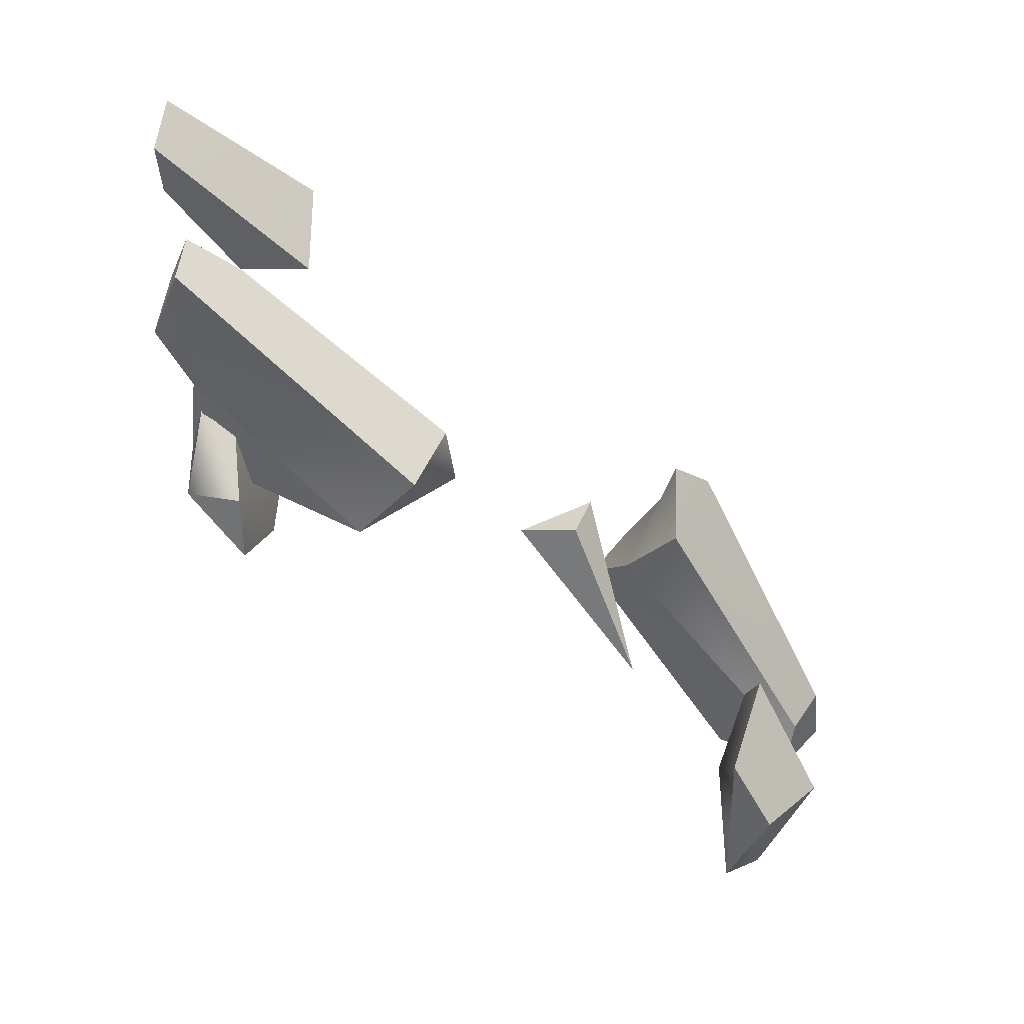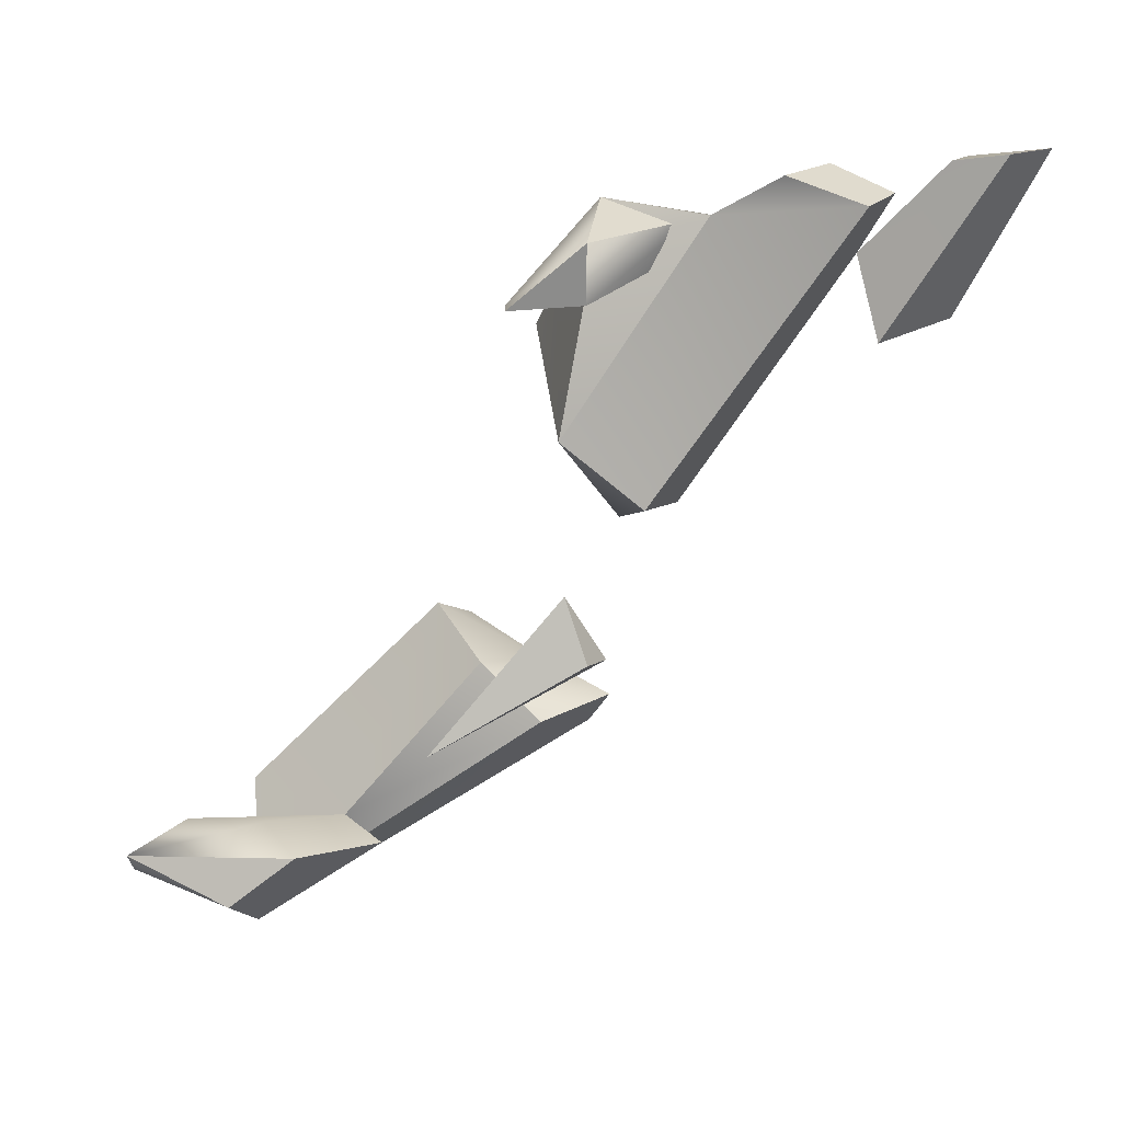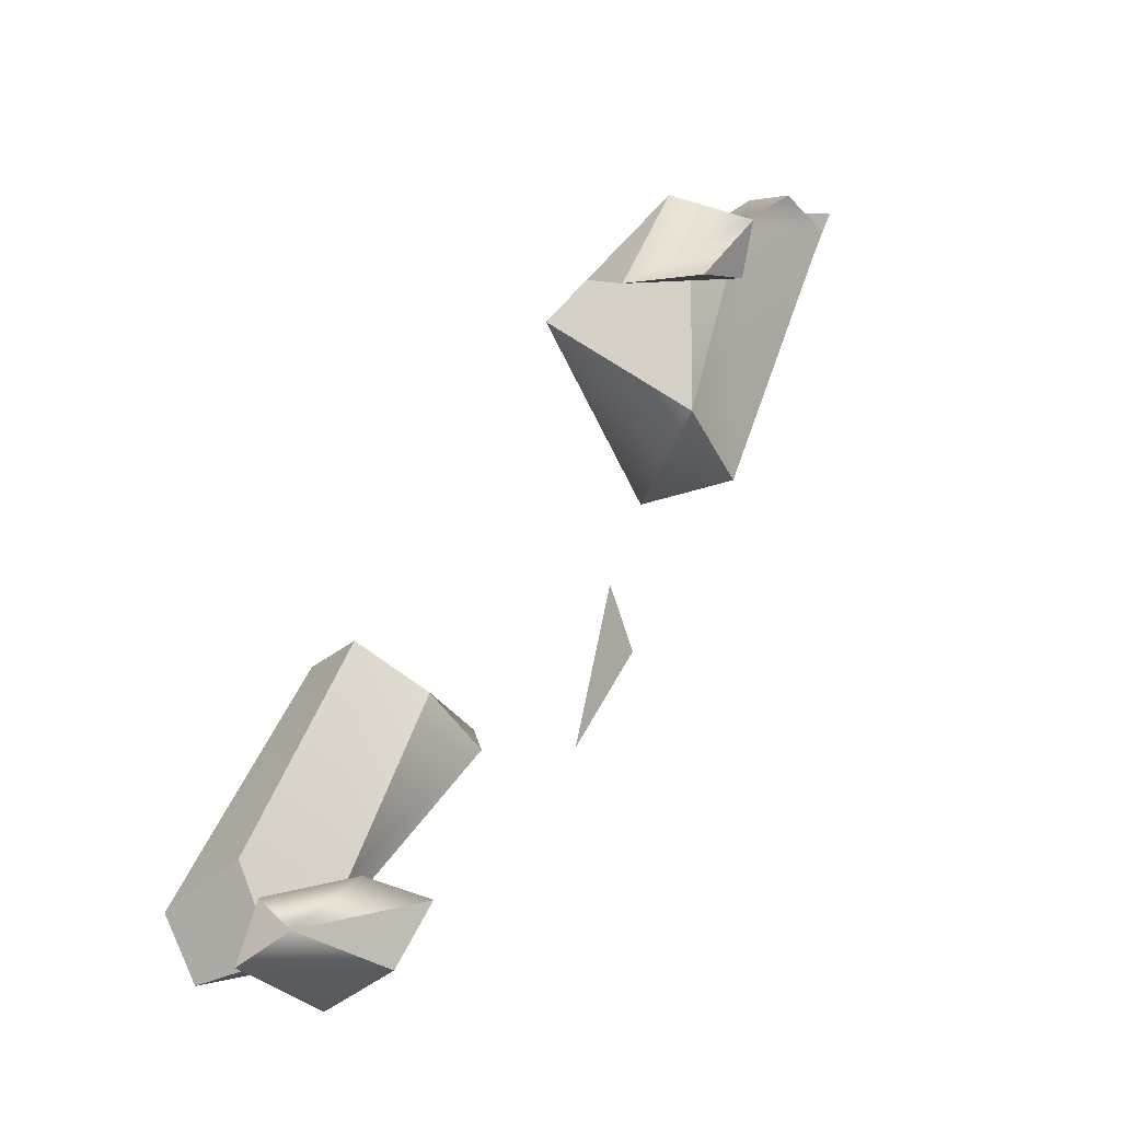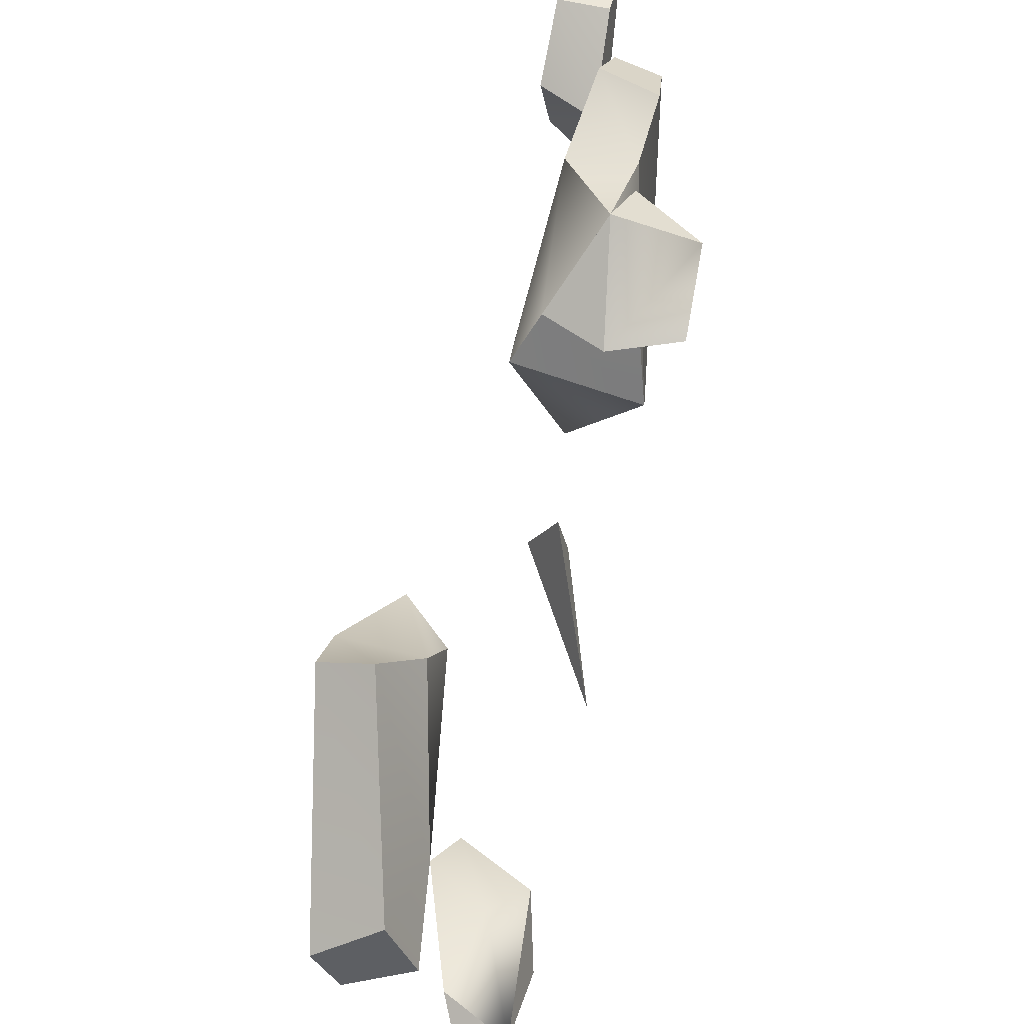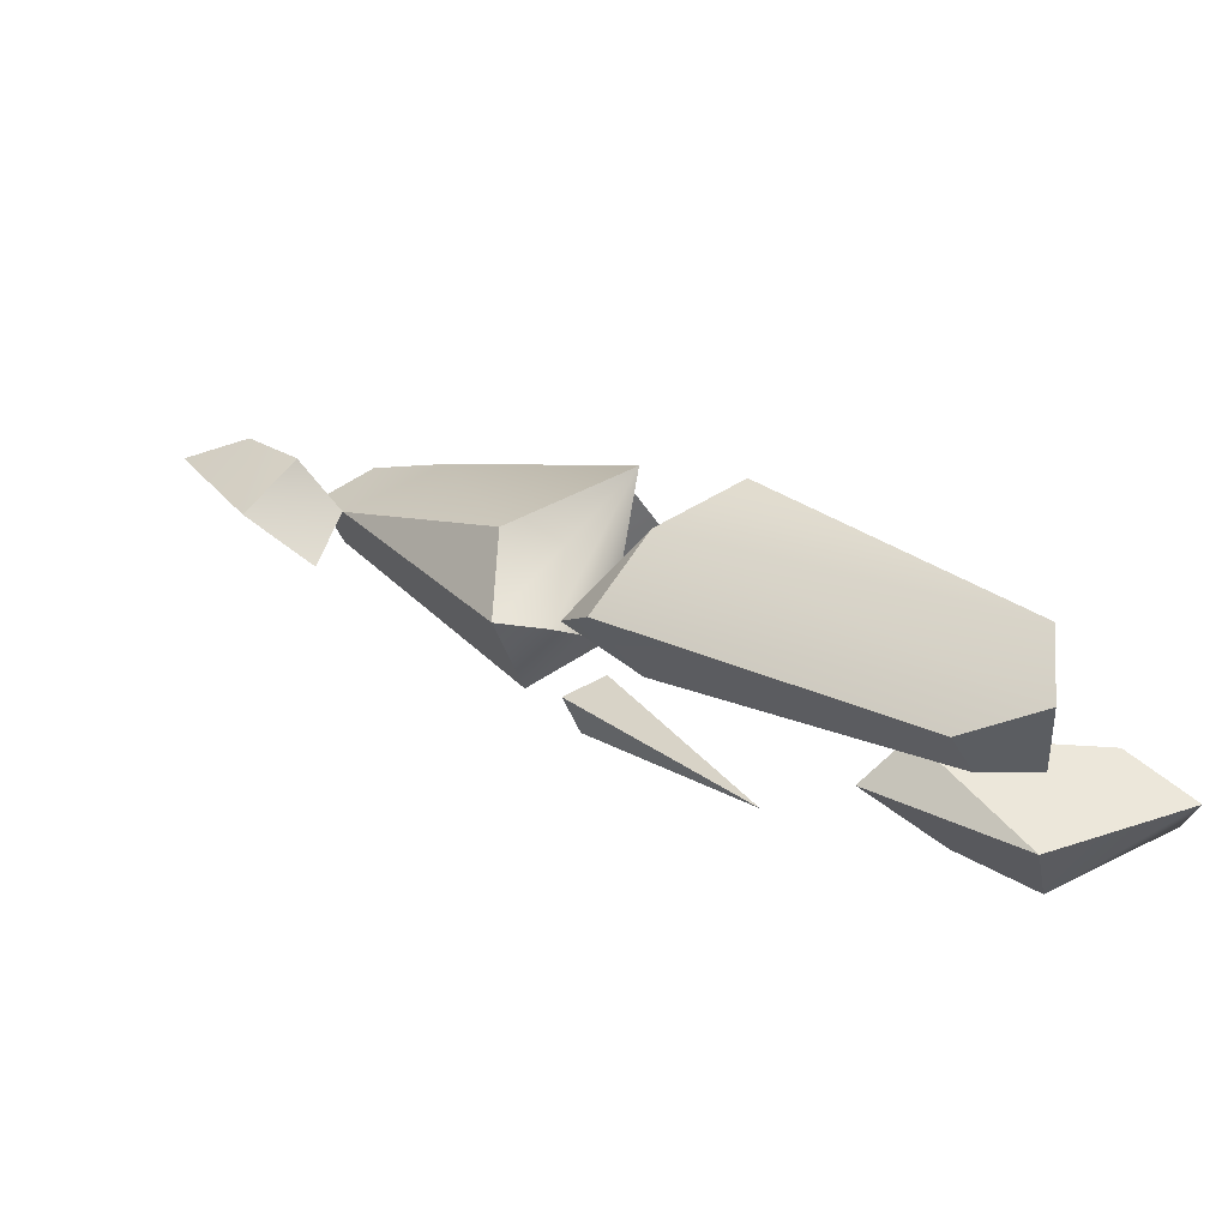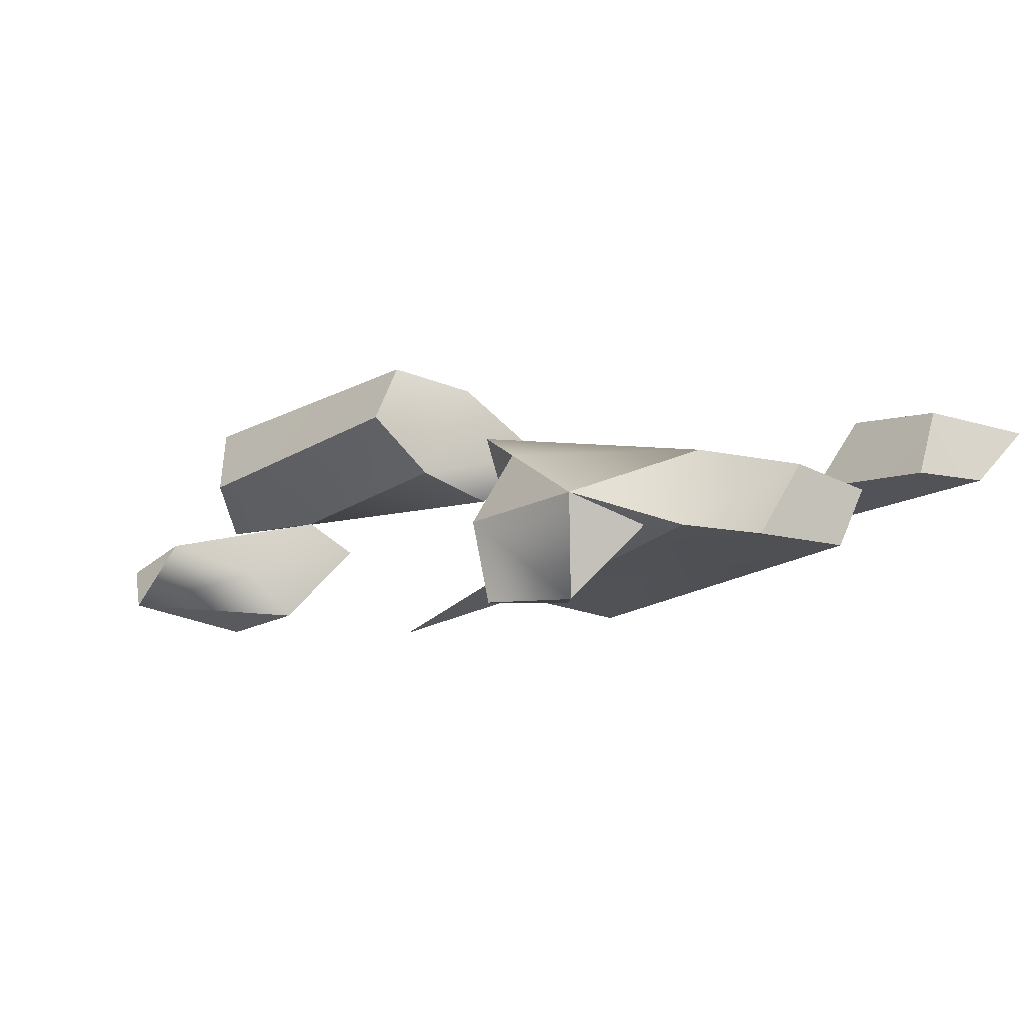
<metadata>
{"format":"obj","ext":"obj","renderer":"f3d","projection":"perspective","resolution":1024,"background":"white","views":[{"elev":49.6,"azim":106.6,"up":"+Y"},{"elev":12.4,"azim":116.0,"up":"+Z"},{"elev":-3.1,"azim":47.9,"up":"+Z"},{"elev":44.4,"azim":19.3,"up":"+Z"},{"elev":-53.2,"azim":-67.2,"up":"+Z"},{"elev":72.6,"azim":106.6,"up":"+Z"}]}
</metadata>
<code>
g SeparateMesh_Monster_Golem_Model_Monster_Golem_Weapon_Break_02_LOD1
v 0.5993 -0.4971 0.6317
v 0.6725 -0.4371 0.6556
v 0.5812 -0.4431 0.6479
v 0.6201 -0.2417 0.9424
v 0.6725 -0.4371 0.6556
v 0.639 -0.388 0.9311
v 0.5993 -0.4971 0.6317
v 0.6934 -0.5171 0.7183
v 0.6725 -0.4371 0.6556
v 0.5551 -0.2753 0.8939
v 0.5314 -0.4707 0.7271
v 0.5812 -0.4431 0.6479
v 0.5993 -0.4971 0.6317
v 0.5708 -0.6016 0.8123
v 0.6934 -0.5171 0.7183
v 0.5993 -0.4971 0.6317
v 0.5812 -0.4431 0.6479
v 0.5708 -0.6016 0.8123
v 0.5708 -0.6016 0.8123
v 0.5812 -0.4431 0.6479
v 0.5314 -0.4707 0.7271
v 0.5596 -0.3928 0.9217
v 0.5708 -0.6016 0.8123
v 0.5314 -0.4707 0.7271
v 0.639 -0.388 0.9311
v 0.6426 -0.498 0.9444
v 0.5596 -0.3928 0.9217
v 0.6934 -0.5171 0.7183
v 0.6681 -0.493 0.8954
v 0.639 -0.388 0.9311
v 0.5943 -0.5677 0.8555
v 0.6426 -0.498 0.9444
v 0.6681 -0.493 0.8954
v 0.6681 -0.493 0.8954
v 0.6426 -0.498 0.9444
v 0.639 -0.388 0.9311
v 0.6201 -0.2417 0.9424
v 0.639 -0.388 0.9311
v 0.6387 -0.3161 0.9692
v 0.639 -0.388 0.9311
v 0.6725 -0.4371 0.6556
v 0.6934 -0.5171 0.7183
v 0.6224 -0.9131 0.155
v 0.6686 -1.041 0.2071
v 0.7028 -0.8969 0.1971
v 0.5597 -0.8393 0.2659
v 0.6224 -0.9131 0.155
v 0.5763 -0.7843 0.2473
v 0.7028 -0.8969 0.1971
v 0.7144 -1.016 0.2402
v 0.6764 -0.831 0.2533
v 0.7144 -1.016 0.2402
v 0.6686 -1.041 0.2071
v 0.6336 -0.9925 0.2612
v 0.5763 -0.7843 0.2473
v 0.6447 -0.8878 0.276
v 0.5597 -0.8393 0.2659
v 0.6764 -0.831 0.2533
v 0.7144 -1.016 0.2402
v 0.6336 -0.9925 0.2612
v 0.5597 -0.8393 0.2659
v 0.5763 -0.7843 0.2473
v 0.6764 -0.831 0.2533
v 0.7144 -1.016 0.2402
v 0.6336 -0.9925 0.2612
v 0.6426 -0.498 0.9444
v 0.7326 -0.4693 0.9097
v 0.6667 -0.5865 0.841
v 0.7415 -0.5482 0.845
v 0.6667 -0.5865 0.841
v 0.627 -0.4119 0.9253
v 0.7326 -0.4693 0.9097
v 0.6426 -0.498 0.9444
v 0.5943 -0.5677 0.8555
v 0.6426 -0.498 0.9444
v 0.6667 -0.5865 0.841
v 0.7415 -0.5482 0.845
v 0.7326 -0.4693 0.9097
v 0.722 -0.4748 0.8518
v 0.722 -0.4748 0.8518
v 0.7326 -0.4693 0.9097
v 0.627 -0.4119 0.9253
v 0.7415 -0.5482 0.845
v 0.722 -0.4748 0.8518
v 0.6667 -0.5865 0.841
v 0.722 -0.4748 0.8518
v 0.5943 -0.5677 0.8555
v 0.6283 -0.4264 0.89
v 0.6426 -0.498 0.9444
v 0.5943 -0.5677 0.8555
v 0.627 -0.4119 0.9253
v 0.5943 -0.5677 0.8555
v 0.6283 -0.4264 0.89
v 0.627 -0.4119 0.9253
v 0.722 -0.4748 0.8518
v 0.627 -0.4119 0.9253
v 0.6283 -0.4264 0.89
v 0.4808 -0.2053 0.829
v 0.5551 -0.2753 0.8939
v 0.5562 -0.2514 0.8106
v 0.4808 -0.2053 0.829
v 0.4861 -0.2556 0.9097
v 0.686 -0.6667 0.3878
v 0.6146 -0.5235 0.4811
v 0.5663 -0.5255 0.4765
v 0.5663 -0.5255 0.4765
v 0.6146 -0.5235 0.4811
v 0.6107 -0.551 0.5482
v 0.6107 -0.551 0.5482
v 0.6146 -0.5235 0.4811
v 0.686 -0.6667 0.3878
v 0.5663 -0.5255 0.4765
v 0.6107 -0.551 0.5482
v 0.686 -0.6667 0.3878
v 0.4725 -0.9838 0.2375
v 0.4991 -0.9674 0.1715
v 0.3891 -0.6847 0.4184
v 0.4725 -0.9838 0.2375
v 0.3891 -0.6847 0.4184
v 0.4031 -0.7667 0.4653
v 0.4031 -0.7667 0.4653
v 0.3891 -0.6847 0.4184
v 0.4753 -0.7683 0.4907
v 0.3891 -0.6847 0.4184
v 0.5081 -0.6997 0.4398
v 0.3891 -0.6847 0.4184
v 0.4153 -0.6163 0.3637
v 0.4363 -0.5821 0.4015
v 0.5597 -0.8393 0.2659
v 0.4753 -0.7683 0.4907
v 0.5081 -0.6997 0.4398
v 0.5818 -0.9382 0.1991
v 0.5531 -0.958 0.2896
v 0.4753 -0.7683 0.4907
v 0.5051 -0.6299 0.382
v 0.5597 -0.8393 0.2659
v 0.5081 -0.6997 0.4398
v 0.4363 -0.5821 0.4015
v 0.5051 -0.6299 0.382
v 0.5081 -0.6997 0.4398
v 0.3891 -0.6847 0.4184
v 0.4363 -0.5821 0.4015
v 0.5081 -0.6997 0.4398
v 0.7028 -0.8969 0.1971
v 0.6686 -1.041 0.2071
v 0.7144 -1.016 0.2402
v 0.5647 -0.2361 0.9512
v 0.5551 -0.2753 0.8939
v 0.6201 -0.2417 0.9424
v 0.5812 -0.4431 0.6479
v 0.6725 -0.4371 0.6556
v 0.6387 -0.3161 0.9692
v 0.5661 -0.2993 0.9769
v 0.5647 -0.2361 0.9512
v 0.6201 -0.2417 0.9424
v 0.639 -0.388 0.9311
v 0.5596 -0.3928 0.9217
v 0.5661 -0.2993 0.9769
v 0.6387 -0.3161 0.9692
v 0.5661 -0.2993 0.9769
v 0.5551 -0.2753 0.8939
v 0.5647 -0.2361 0.9512
v 0.5596 -0.3928 0.9217
v 0.5314 -0.4707 0.7271
v 0.5596 -0.3928 0.9217
v 0.5943 -0.5677 0.8555
v 0.5708 -0.6016 0.8123
v 0.6426 -0.498 0.9444
v 0.6934 -0.5171 0.7183
v 0.5708 -0.6016 0.8123
v 0.5943 -0.5677 0.8555
v 0.6681 -0.493 0.8954
v 0.6224 -0.9131 0.155
v 0.5597 -0.8393 0.2659
v 0.6686 -1.041 0.2071
v 0.6336 -0.9925 0.2612
v 0.6224 -0.9131 0.155
v 0.7028 -0.8969 0.1971
v 0.6764 -0.831 0.2533
v 0.5763 -0.7843 0.2473
v 0.4808 -0.2053 0.829
v 0.5562 -0.2514 0.8106
v 0.538 -0.1367 0.9872
v 0.4846 -0.1129 0.991
v 0.538 -0.1367 0.9872
v 0.5551 -0.2753 0.8939
v 0.5436 -0.1901 0.9806
v 0.5562 -0.2514 0.8106
v 0.4839 -0.1929 0.9819
v 0.4846 -0.1129 0.991
v 0.538 -0.1367 0.9872
v 0.5436 -0.1901 0.9806
v 0.4839 -0.1929 0.9819
v 0.5436 -0.1901 0.9806
v 0.5551 -0.2753 0.8939
v 0.4861 -0.2556 0.9097
v 0.4808 -0.2053 0.829
v 0.4839 -0.1929 0.9819
v 0.4861 -0.2556 0.9097
v 0.4846 -0.1129 0.991
v 0.5571 -0.8852 0.196
v 0.4153 -0.6163 0.3637
v 0.5029 -0.8833 0.1797
v 0.5051 -0.6299 0.382
v 0.4363 -0.5821 0.4015
v 0.4991 -0.9674 0.1715
v 0.5029 -0.8833 0.1797
v 0.4153 -0.6163 0.3637
v 0.3891 -0.6847 0.4184
v 0.5818 -0.9382 0.1991
v 0.5571 -0.8852 0.196
v 0.5029 -0.8833 0.1797
v 0.4991 -0.9674 0.1715
v 0.5818 -0.9382 0.1991
v 0.5597 -0.8393 0.2659
v 0.5571 -0.8852 0.196
v 0.5051 -0.6299 0.382
v 0.5531 -0.958 0.2896
v 0.5818 -0.9382 0.1991
v 0.4991 -0.9674 0.1715
v 0.4725 -0.9838 0.2375
v 0.4725 -0.9838 0.2375
v 0.4031 -0.7667 0.4653
v 0.5531 -0.958 0.2896
v 0.4753 -0.7683 0.4907
g SeparateMesh_Monster_Golem_Model_Monster_Golem_Weapon_Break_02_LOD1_0
f 3 2 1
f 6 5 4
f 9 8 7
f 12 11 10
f 15 14 13
f 18 17 16
f 21 20 19
f 24 23 22
f 27 26 25
f 30 29 28
f 33 32 31
f 36 35 34
f 39 38 37
f 42 41 40
f 45 44 43
f 48 47 46
f 51 50 49
f 54 53 52
f 57 56 55
f 56 59 58
f 61 60 56
f 56 63 62
f 56 65 64
f 68 67 66
f 70 69 67
f 73 72 71
f 76 75 74
f 79 78 77
f 82 81 80
f 85 84 83
f 85 87 86
f 87 88 86
f 91 90 89
f 94 93 92
f 97 96 95
f 100 99 98
f 99 102 101
f 105 104 103
f 108 107 106
f 111 110 109
f 114 113 112
f 117 116 115
f 120 119 118
f 123 122 121
f 125 124 123
f 128 127 126
f 131 130 129
f 133 132 129
f 134 133 129
f 137 136 135
f 140 139 138
f 143 142 141
f 146 145 144
f 149 148 147
f 150 148 149
f 151 150 149
f 154 153 152
f 155 154 152
f 158 157 156
f 159 158 156
f 162 161 160
f 161 163 160
f 161 164 163
f 167 166 165
f 165 166 168
f 171 170 169
f 172 171 169
f 175 174 173
f 176 174 175
f 179 178 177
f 180 179 177
f 183 182 181
f 184 183 181
f 187 186 185
f 188 185 186
f 191 190 189
f 192 191 189
f 195 194 193
f 195 193 196
f 199 198 197
f 198 200 197
f 203 202 201
f 202 204 201
f 205 204 202
f 208 207 206
f 209 208 206
f 212 211 210
f 213 212 210
f 216 215 214
f 216 217 215
f 220 219 218
f 221 220 218
f 224 223 222
f 225 223 224

</code>
